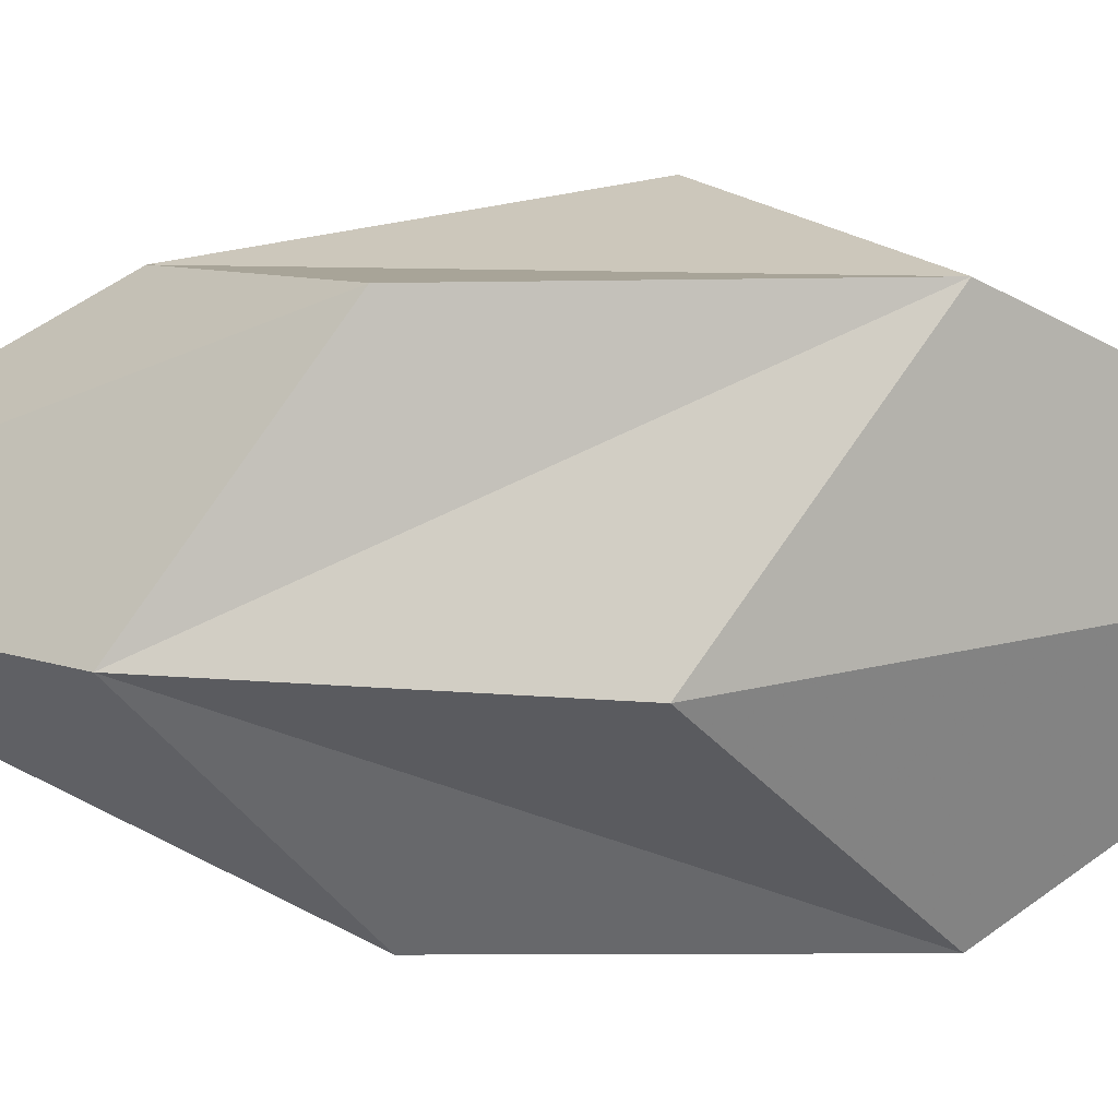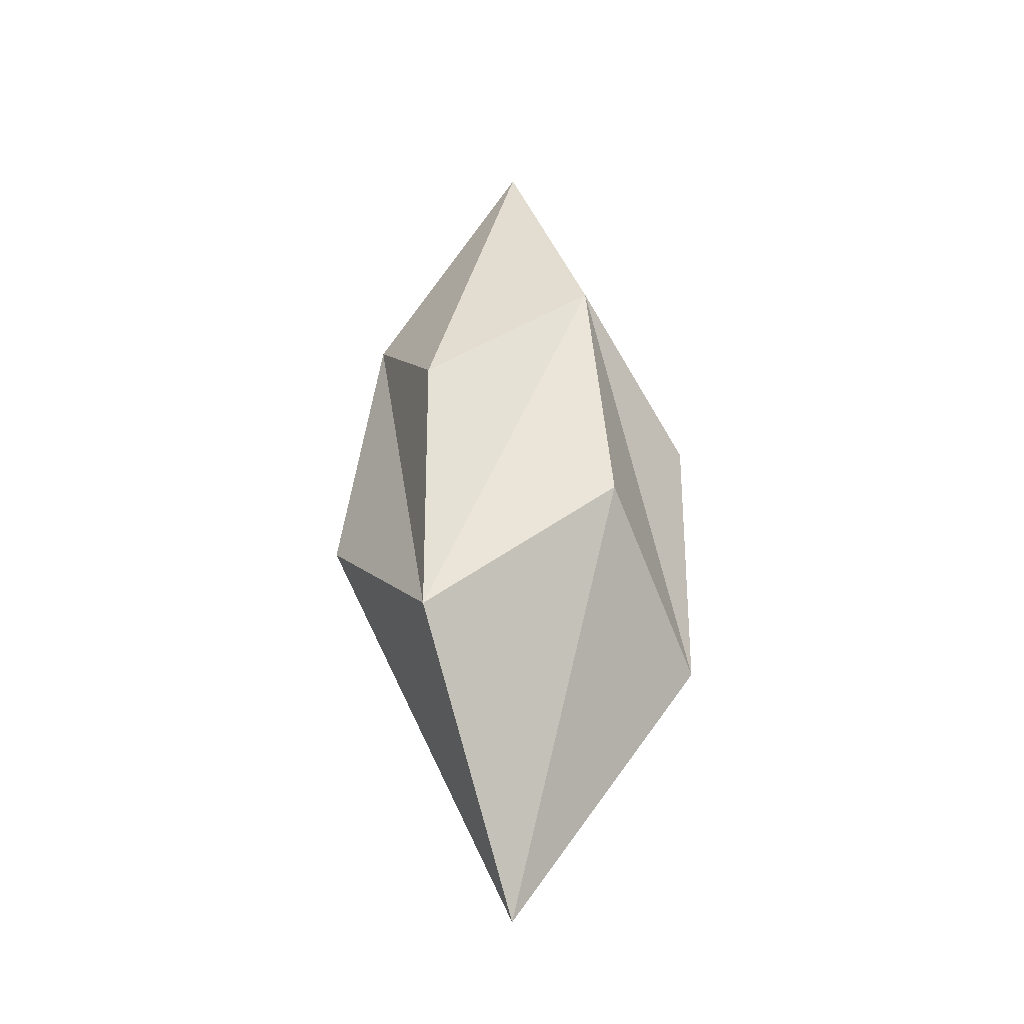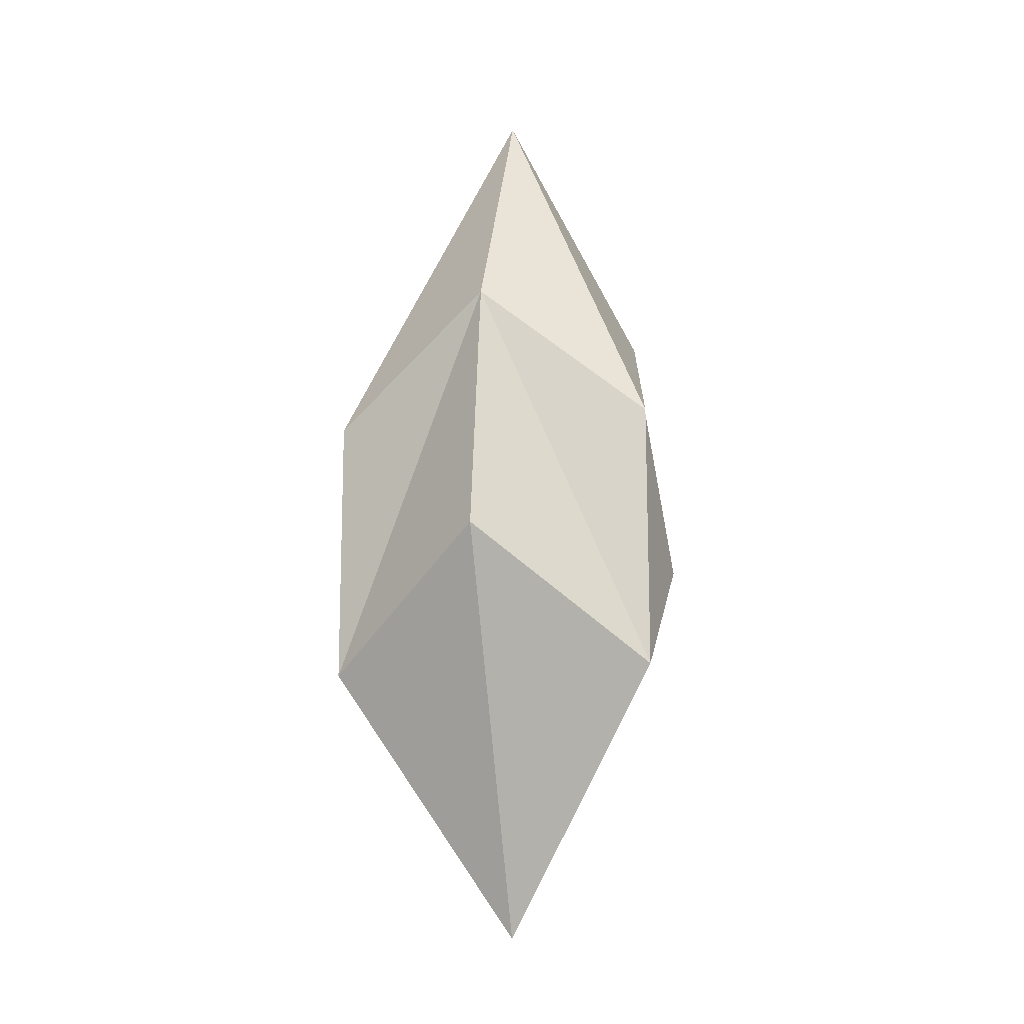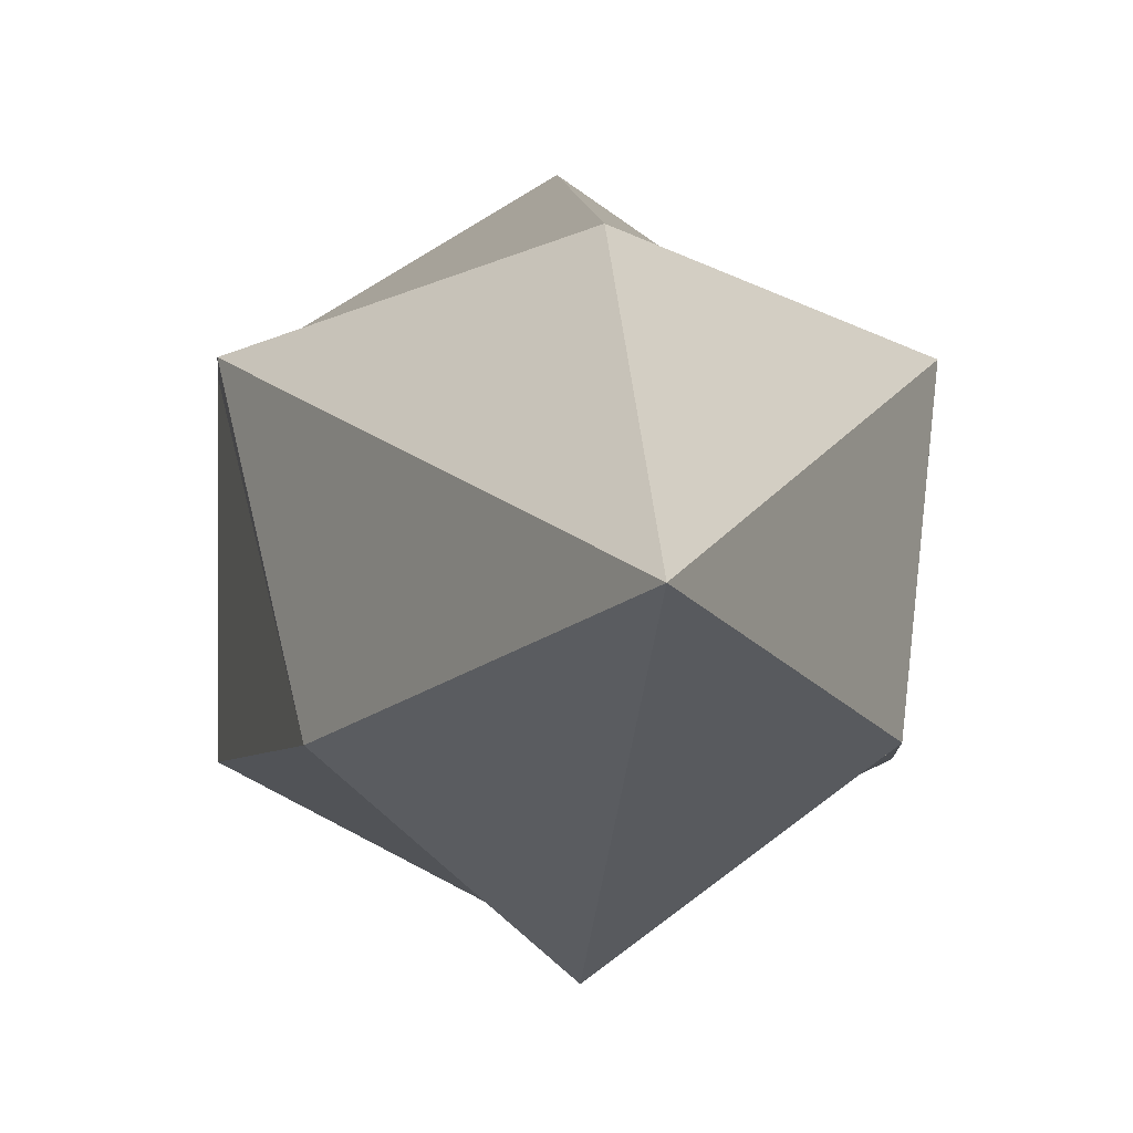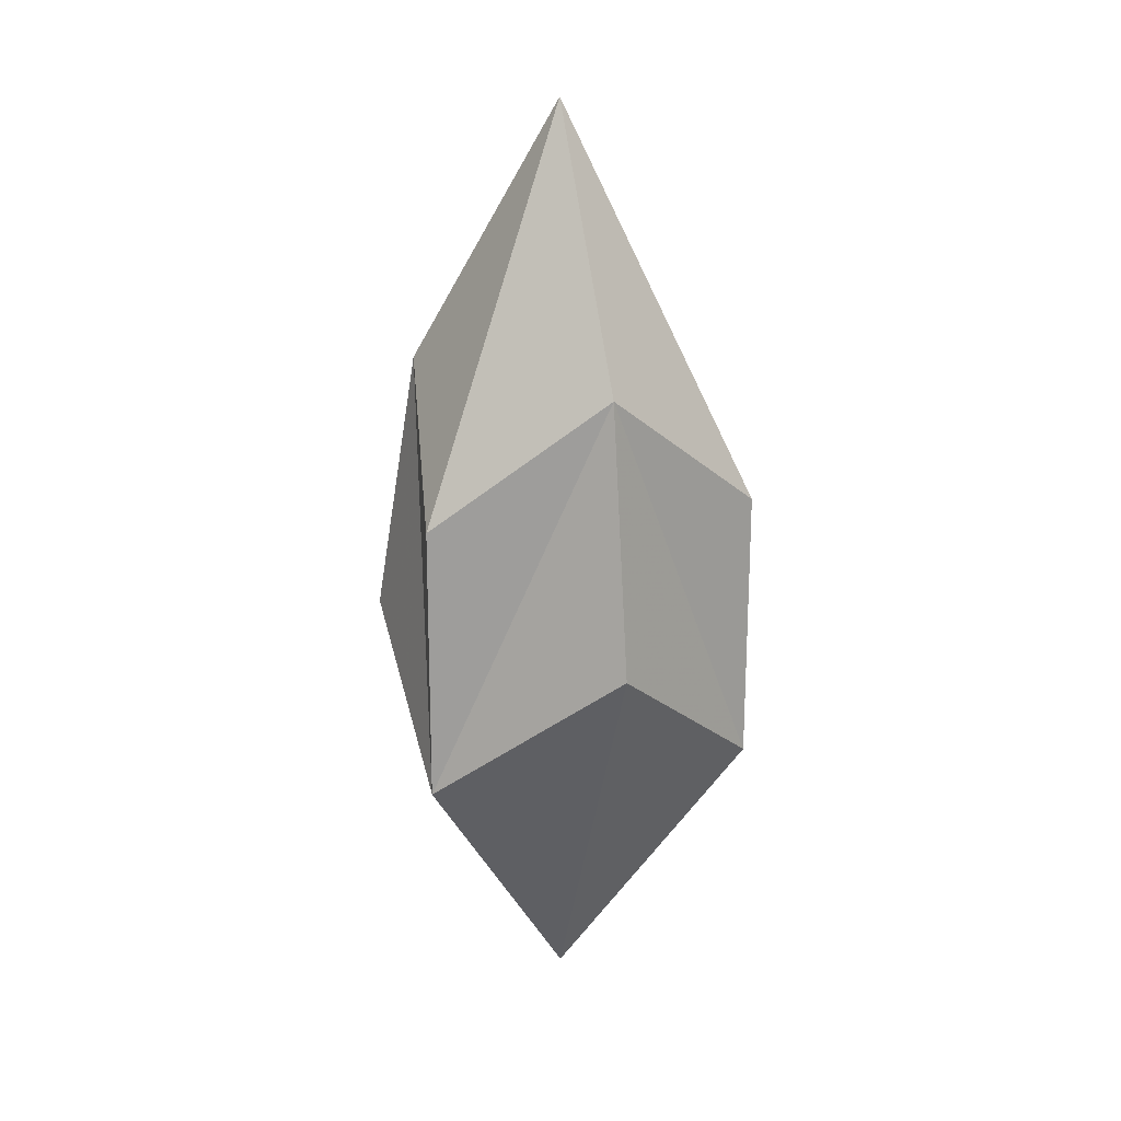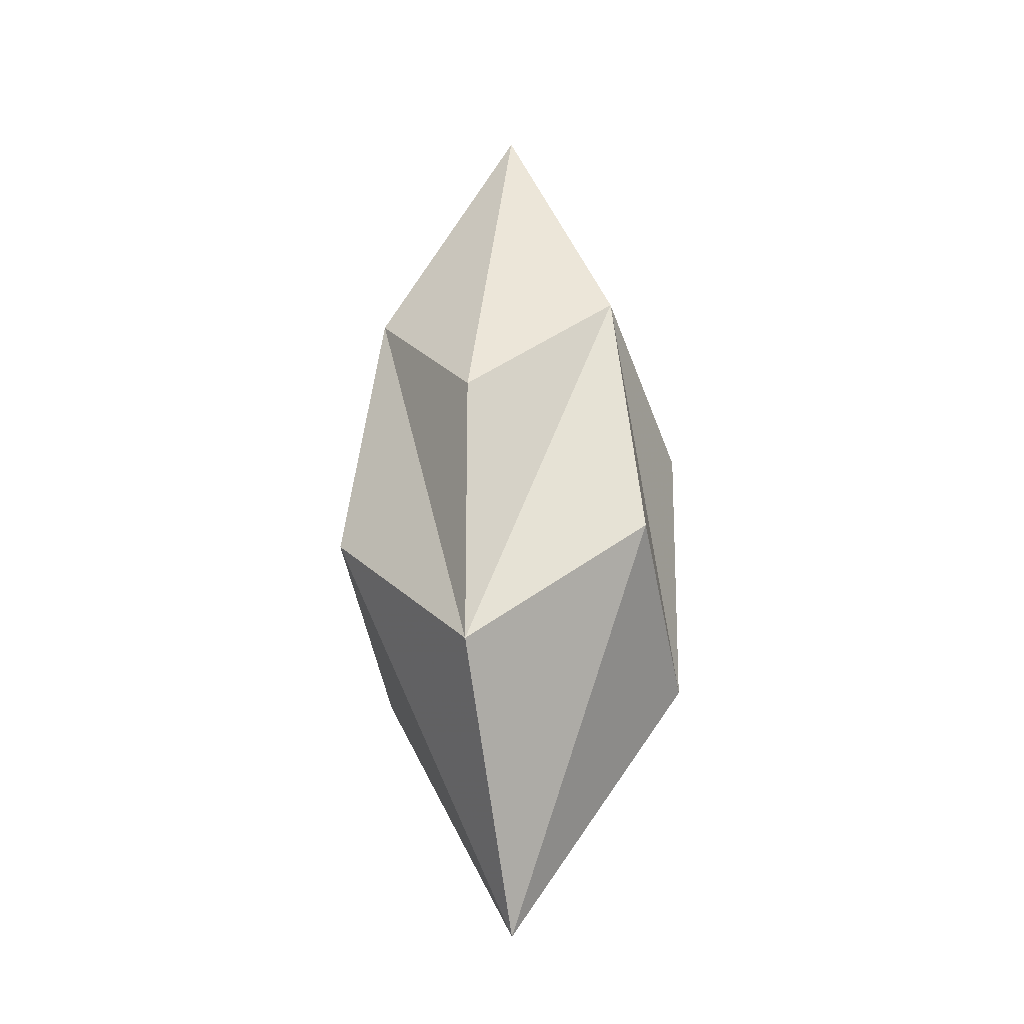
<metadata>
{"format":"obj","ext":"obj","renderer":"f3d","projection":"perspective","resolution":1024,"background":"white","views":[{"elev":-10.5,"azim":92.9,"up":"+Y"},{"elev":-28.3,"azim":-93.0,"up":"+Z"},{"elev":-14.3,"azim":-47.3,"up":"+Z"},{"elev":0.6,"azim":-4.6,"up":"+Y"},{"elev":19.7,"azim":41.0,"up":"+Z"},{"elev":-18.6,"azim":133.9,"up":"+Z"}]}
</metadata>
<code>
o Object.1
v 194.4 -111.7 1004
v 250 144.5 405
v 250 145.2 811.9
v -1e-06 -1.766 1391
v -1.5e-05 -287.8 813.9
v -1.5e-05 -288.6 407
v 250 -144.5 609.1
v 6e-06 -0.1962 1.5e-05
v -250 -144.5 609.1
v -250 144.5 405
v -3e-06 288.6 607.1
v -2.2e-05 225.1 1002
v -250 145.2 811.9
v -194.4 -111.7 1004
f 1 2 3
f 1 3 4
f 1 4 5
f 1 5 6
f 1 6 7
f 8 7 6
f 8 6 9
f 8 9 10
f 8 10 11
f 8 11 2
f 12 2 11
f 12 11 10
f 12 10 13
f 12 13 4
f 14 4 13
f 14 13 10
f 14 10 9
f 14 9 6
f 8 2 7
f 14 6 5
f 14 5 4
f 12 4 3
f 12 3 2
f 1 7 2

</code>
